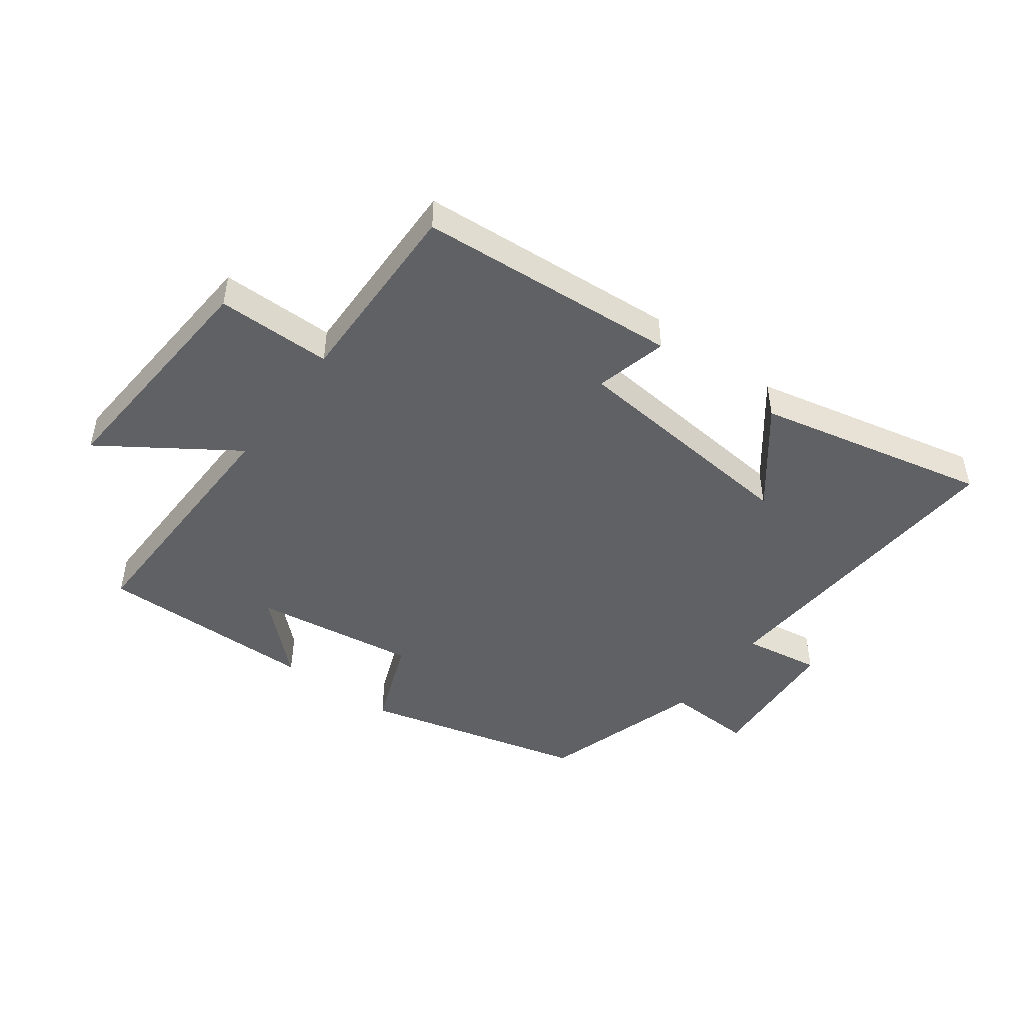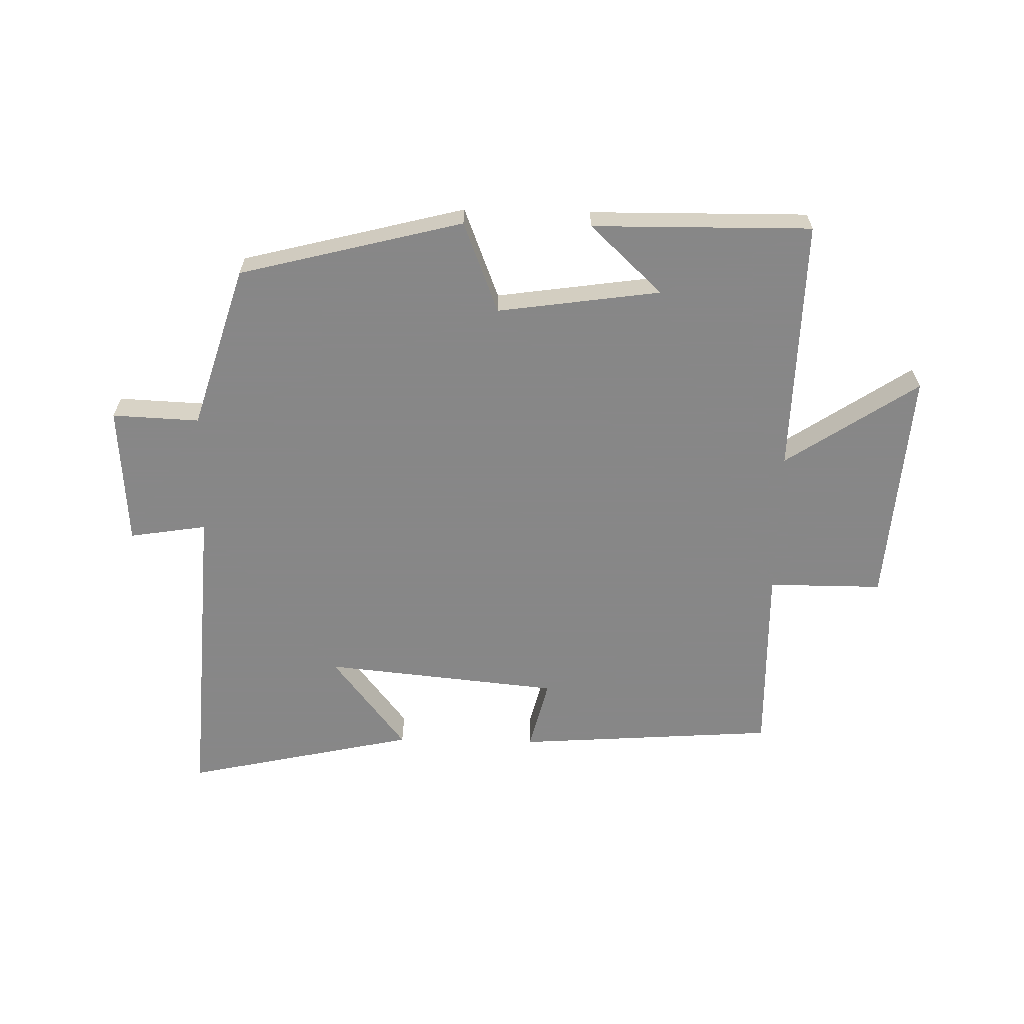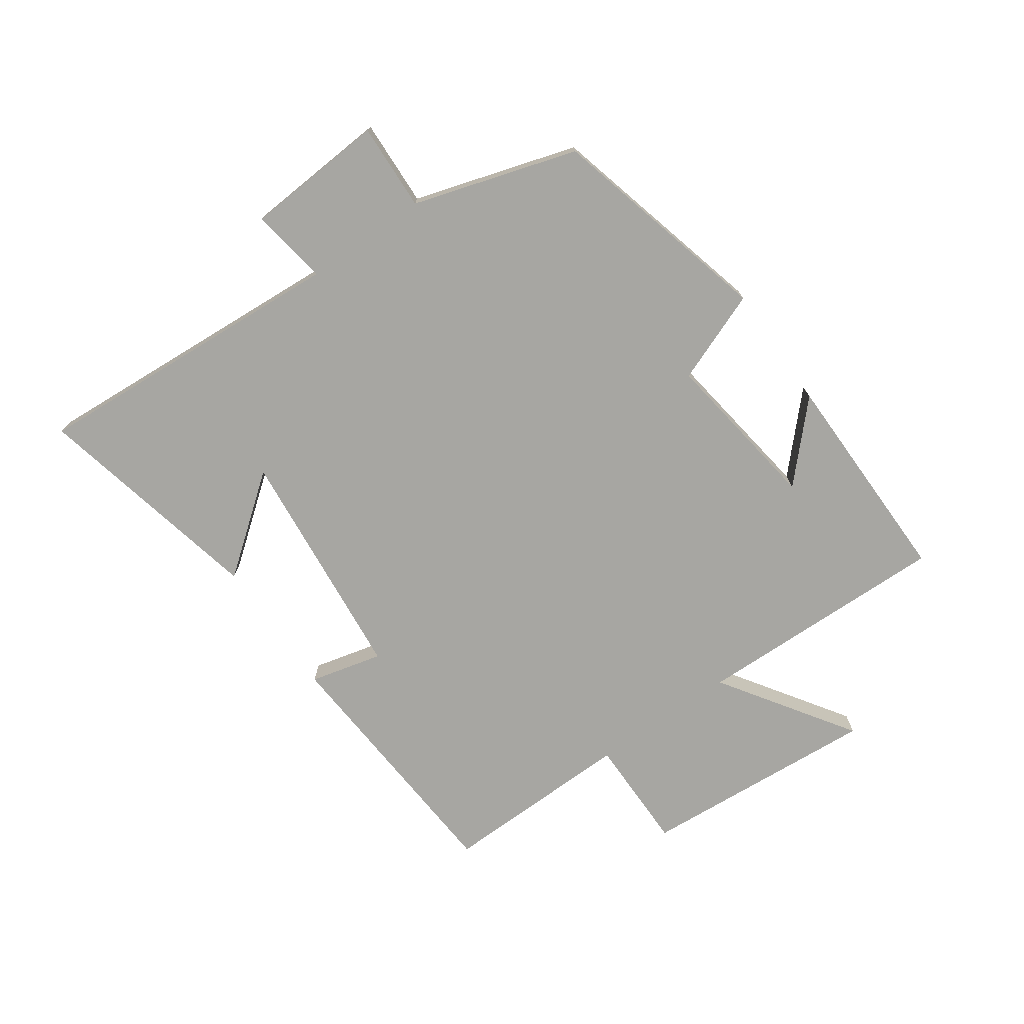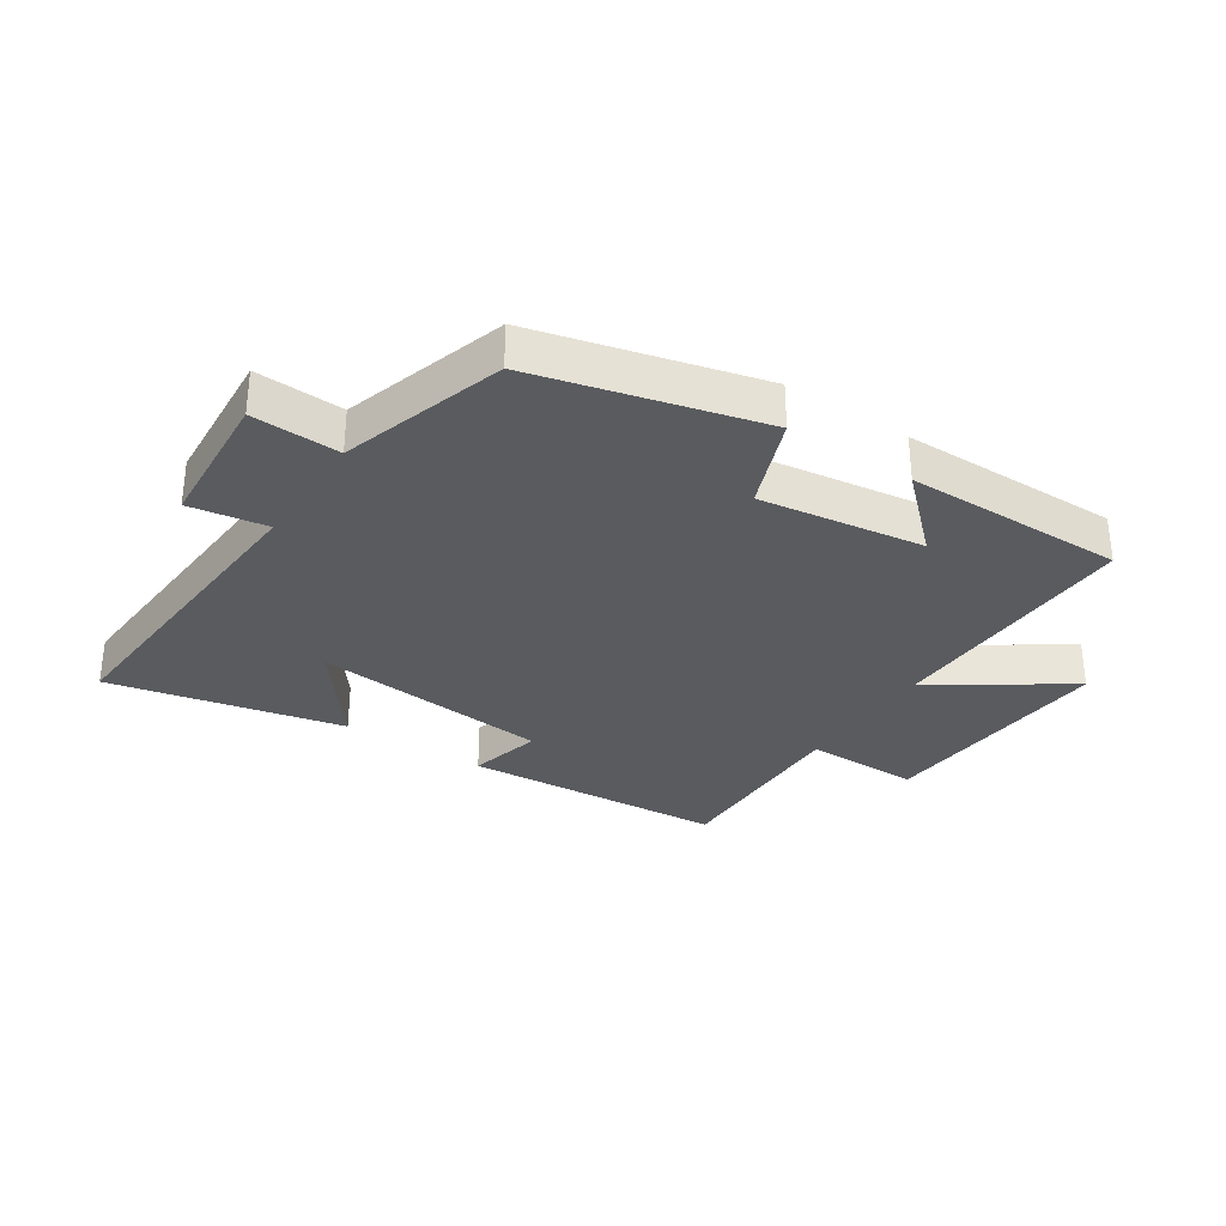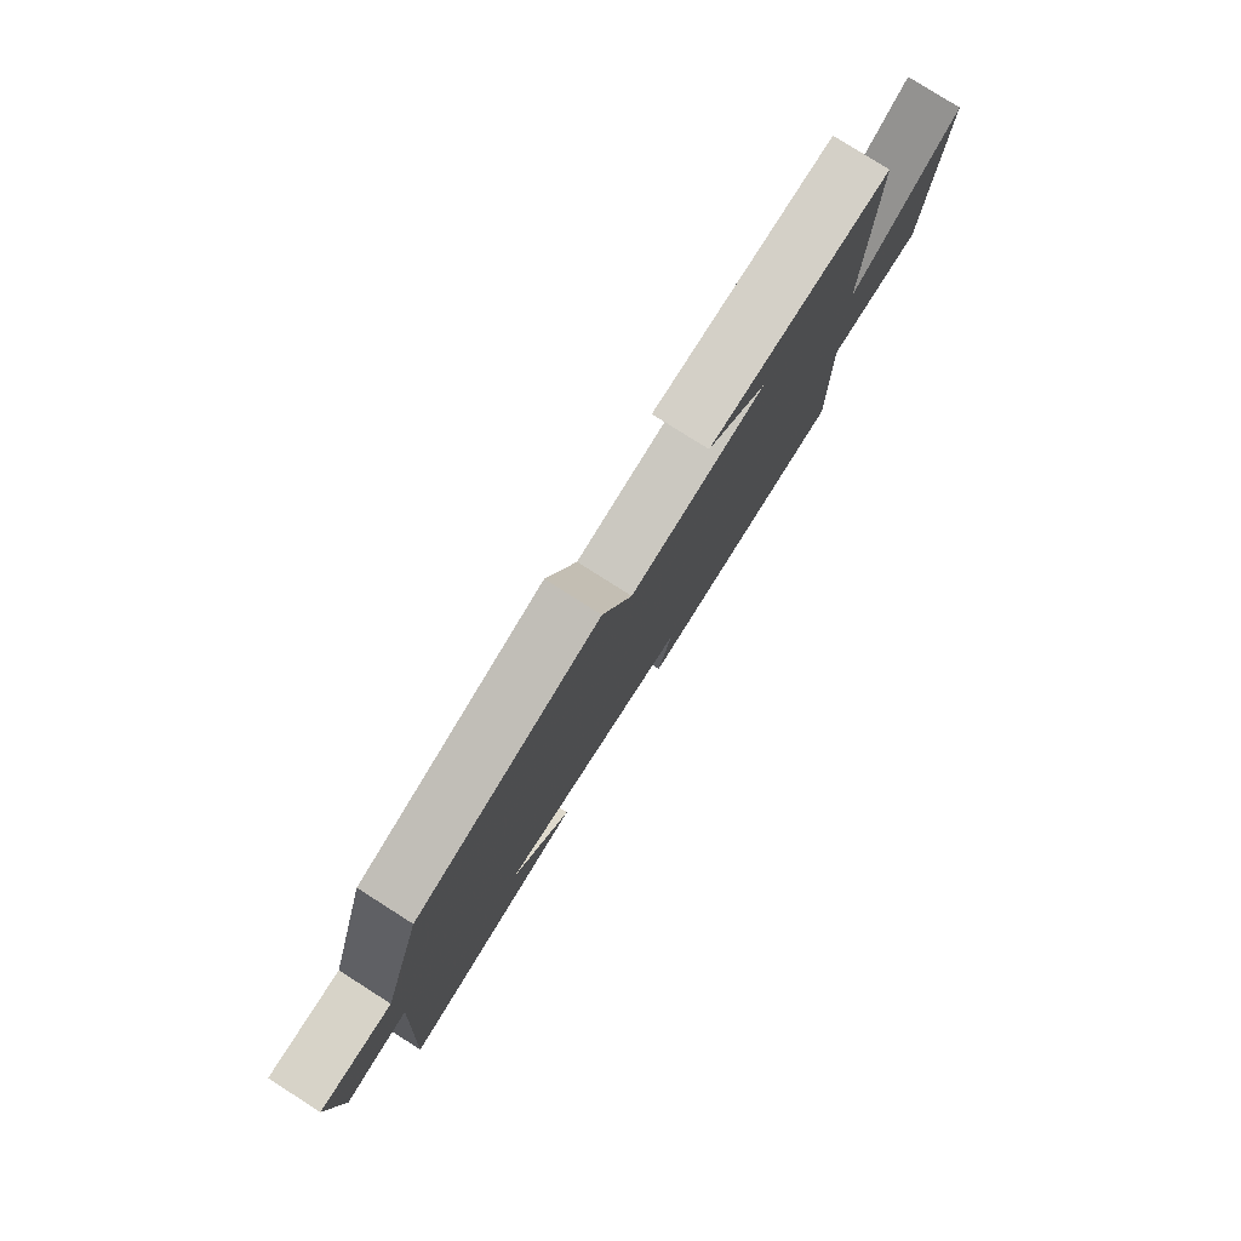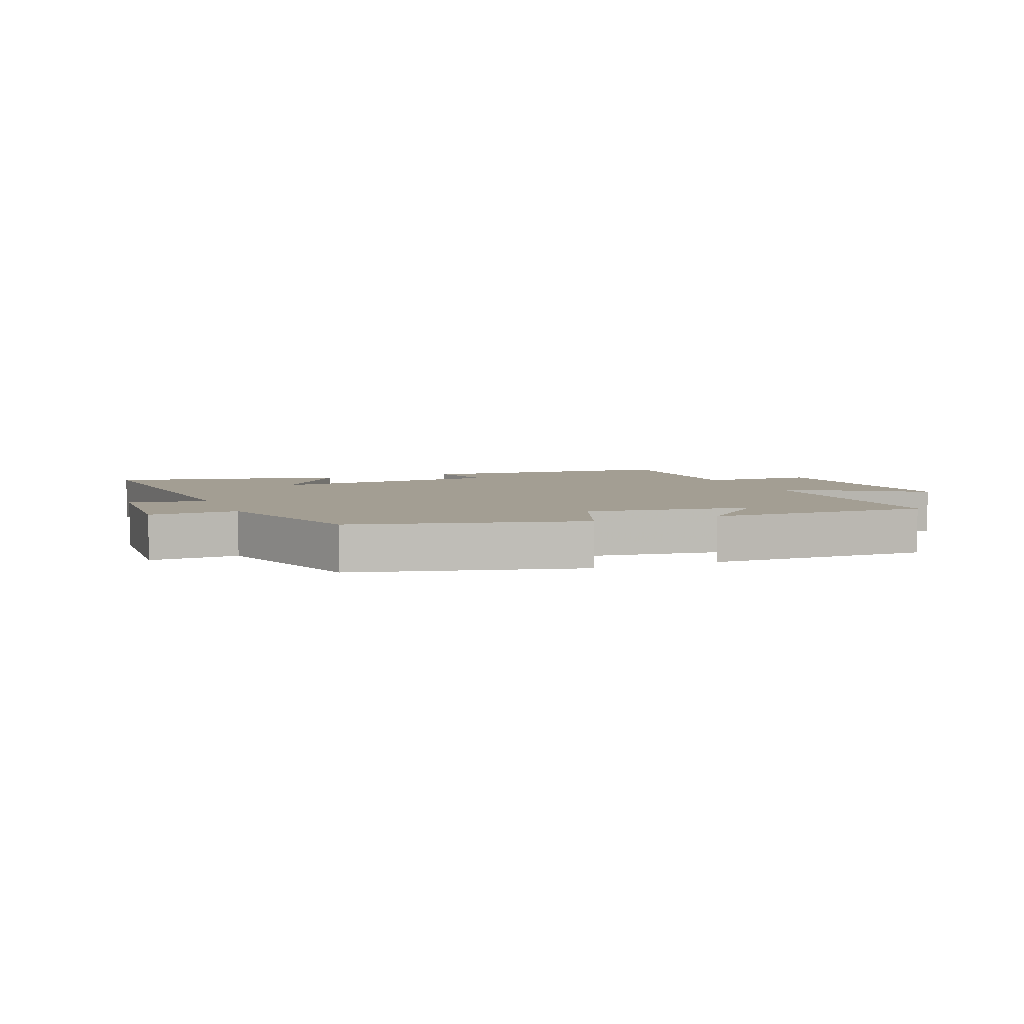
<metadata>
{"format":"obj","ext":"obj","renderer":"f3d","projection":"perspective","resolution":1024,"background":"white","views":[{"elev":-47.0,"azim":143.5,"up":"+Y"},{"elev":-62.6,"azim":-1.3,"up":"+Y"},{"elev":-74.0,"azim":-54.9,"up":"+Y"},{"elev":-32.0,"azim":-33.4,"up":"+Y"},{"elev":79.4,"azim":-57.6,"up":"+Z"},{"elev":5.2,"azim":-22.3,"up":"+Y"}]}
</metadata>
<code>
v 0.506 0.07 -0.47
v 0.08 0.07 -0.5
v 0.109 0.07 -0.382
v -0.277 0.07 -0.344
v -0.156 0.07 -0.5
v -0.534 0.07 -0.583
v -0.5 0.07 -0.063
v -0.626 0.07 -0.083
v -0.642 0.07 0.147
v -0.5 0.07 0.141
v -0.418 0.07 0.407
v -0.054 0.07 0.5
v 0.004 0.07 0.351
v 0.27 0.07 0.389
v 0.152 0.07 0.5
v 0.509 0.07 0.504
v 0.5 0.07 0.088
v 0.715 0.07 0.232
v 0.687 0.07 -0.156
v 0.5 0.07 -0.156
v 0.506 0 -0.47
v 0.08 0 -0.5
v 0.109 0 -0.382
v -0.277 0 -0.344
v -0.156 0 -0.5
v -0.534 0 -0.583
v -0.5 0 -0.063
v -0.626 0 -0.083
v -0.642 0 0.147
v -0.5 0 0.141
v -0.418 0 0.407
v -0.054 0 0.5
v 0.004 0 0.351
v 0.27 0 0.389
v 0.152 0 0.5
v 0.509 0 0.504
v 0.5 0 0.088
v 0.715 0 0.232
v 0.687 0 -0.156
v 0.5 0 -0.156
f 17 18 19 20
f 14 15 16
f 14 16 17
f 13 14 17 20
f 10 11 12 13
f 7 8 9 10
f 7 10 13 20
f 4 5 6 7
f 3 4 7 20
f 1 2 3 20
f 40 39 38 37
f 36 35 34
f 37 36 34
f 40 37 34 33
f 33 32 31 30
f 30 29 28 27
f 40 33 30 27
f 27 26 25 24
f 40 27 24 23
f 40 23 22 21
f 1 21 22 2
f 2 22 23 3
f 3 23 24 4
f 4 24 25 5
f 5 25 26 6
f 6 26 27 7
f 7 27 28 8
f 8 28 29 9
f 9 29 30 10
f 10 30 31 11
f 11 31 32 12
f 12 32 33 13
f 13 33 34 14
f 14 34 35 15
f 15 35 36 16
f 16 36 37 17
f 17 37 38 18
f 18 38 39 19
f 19 39 40 20
f 20 40 21 1

</code>
